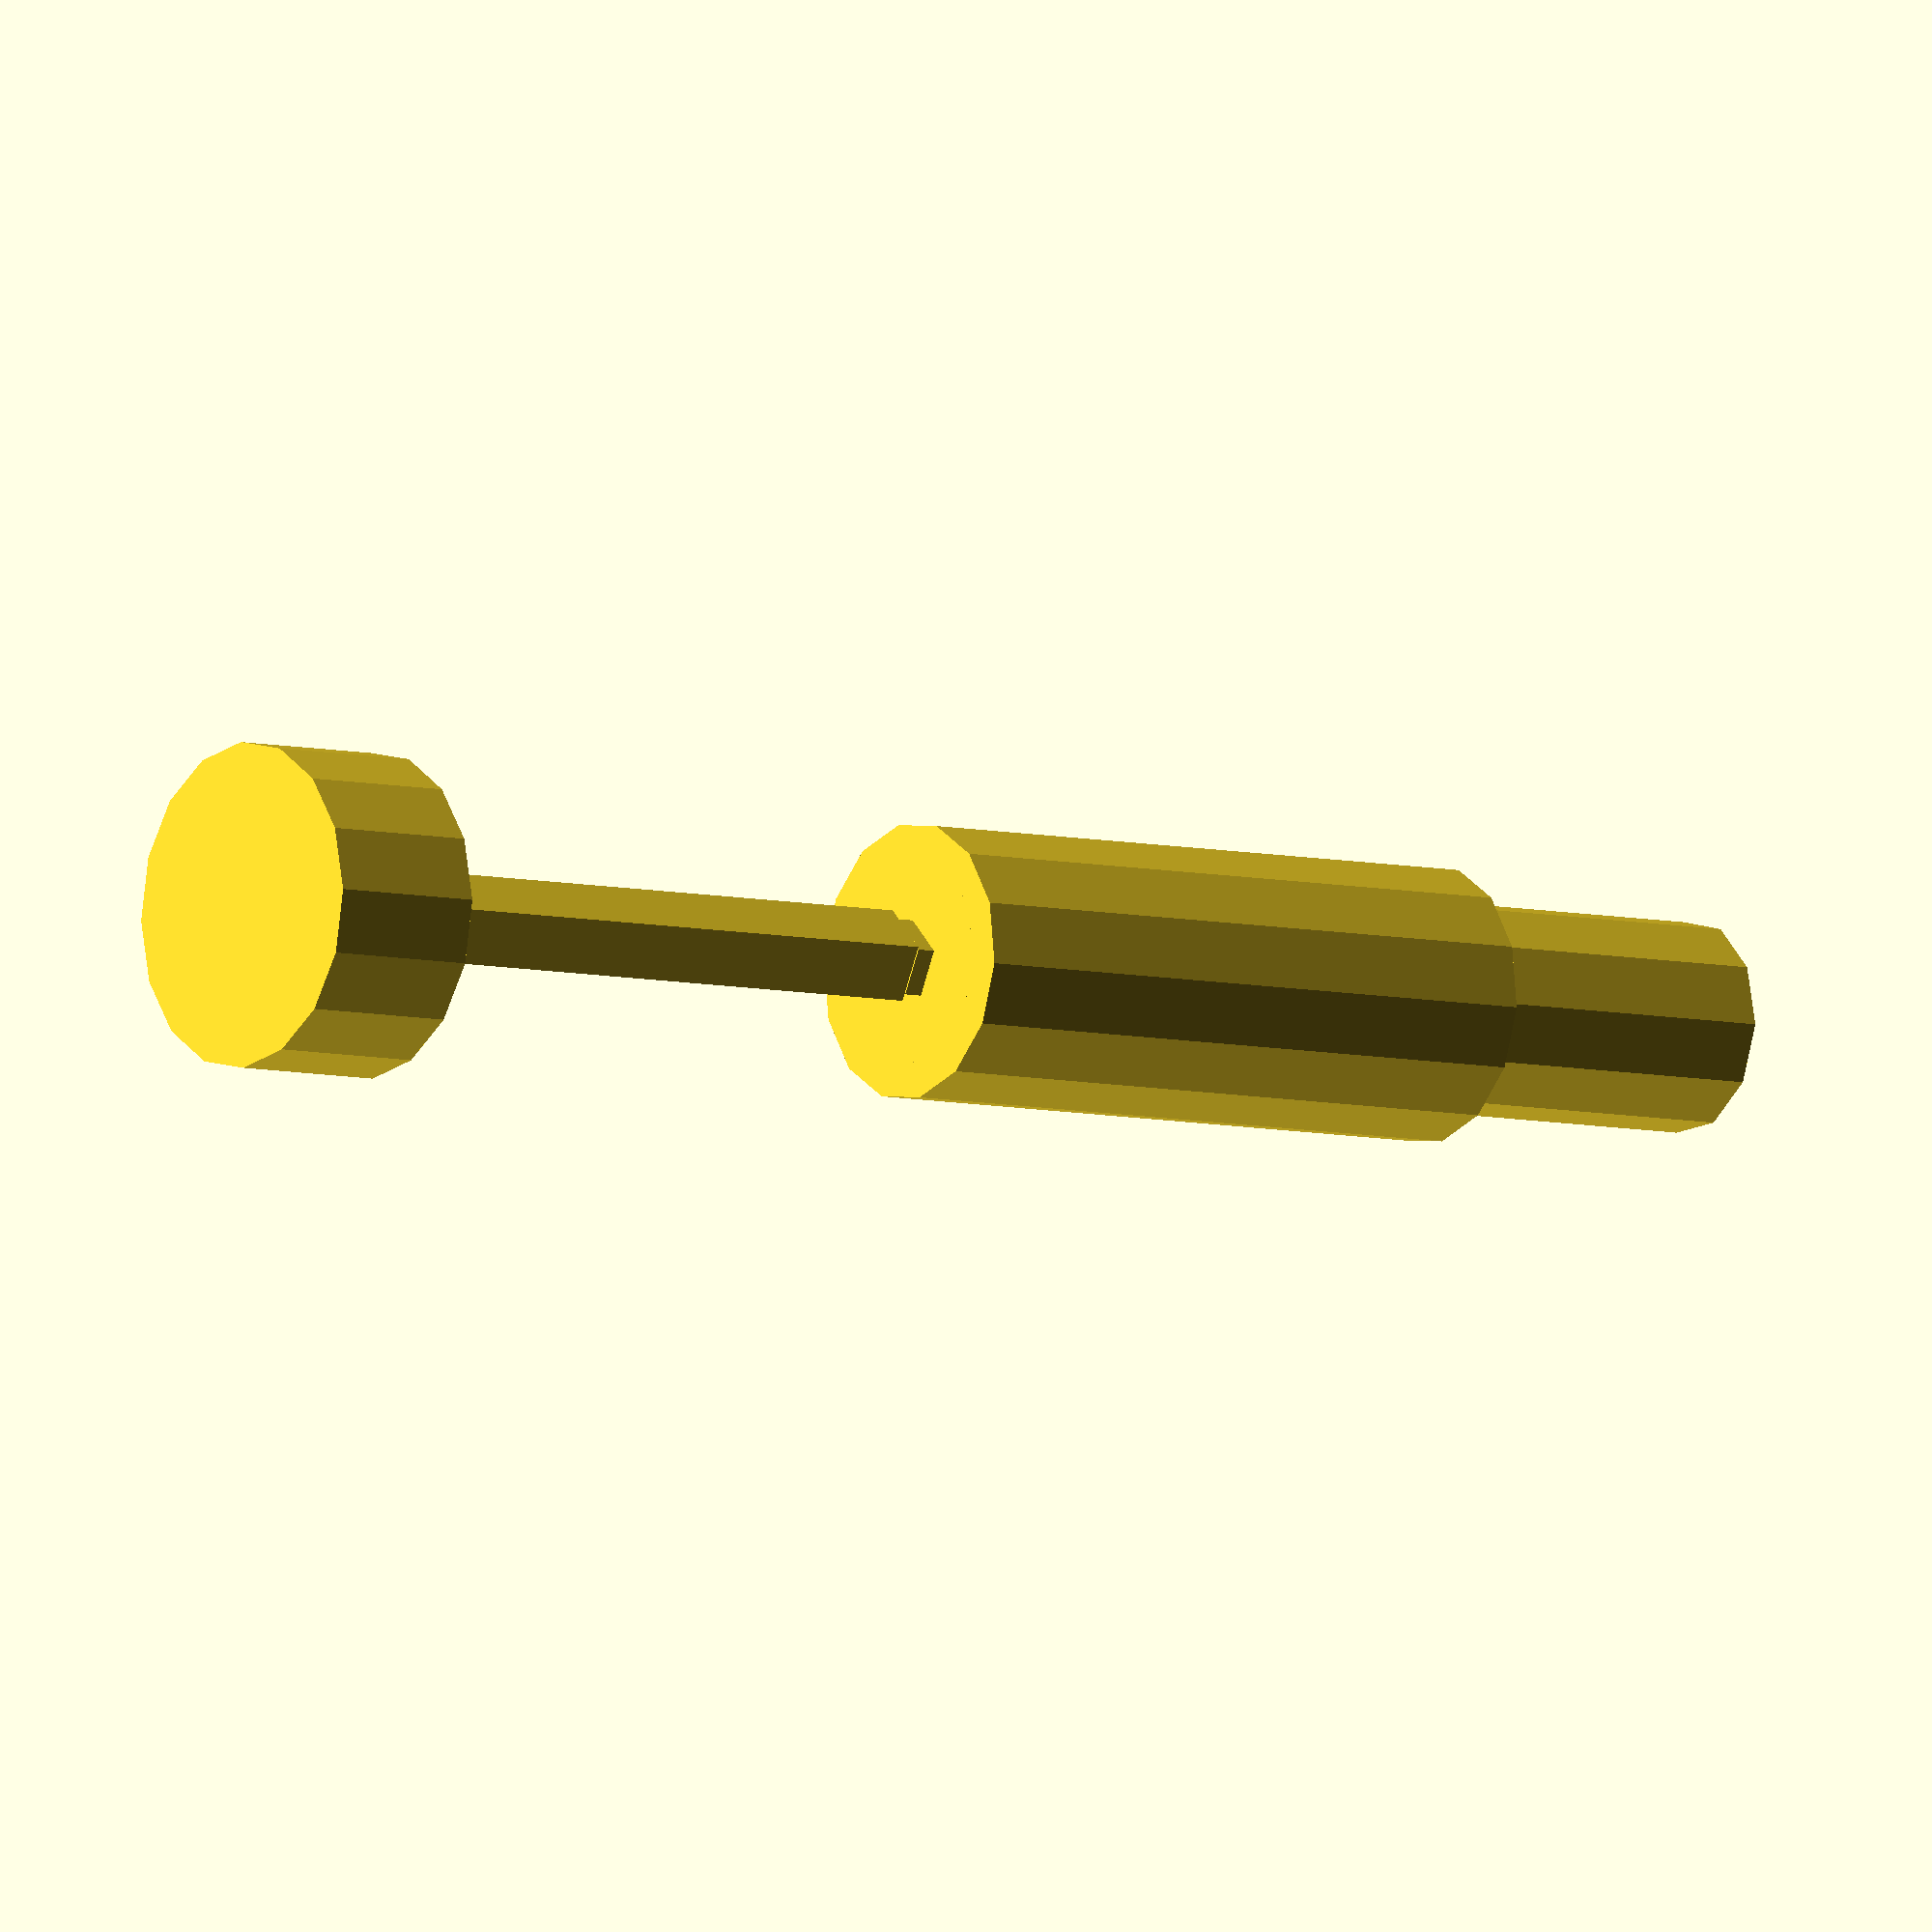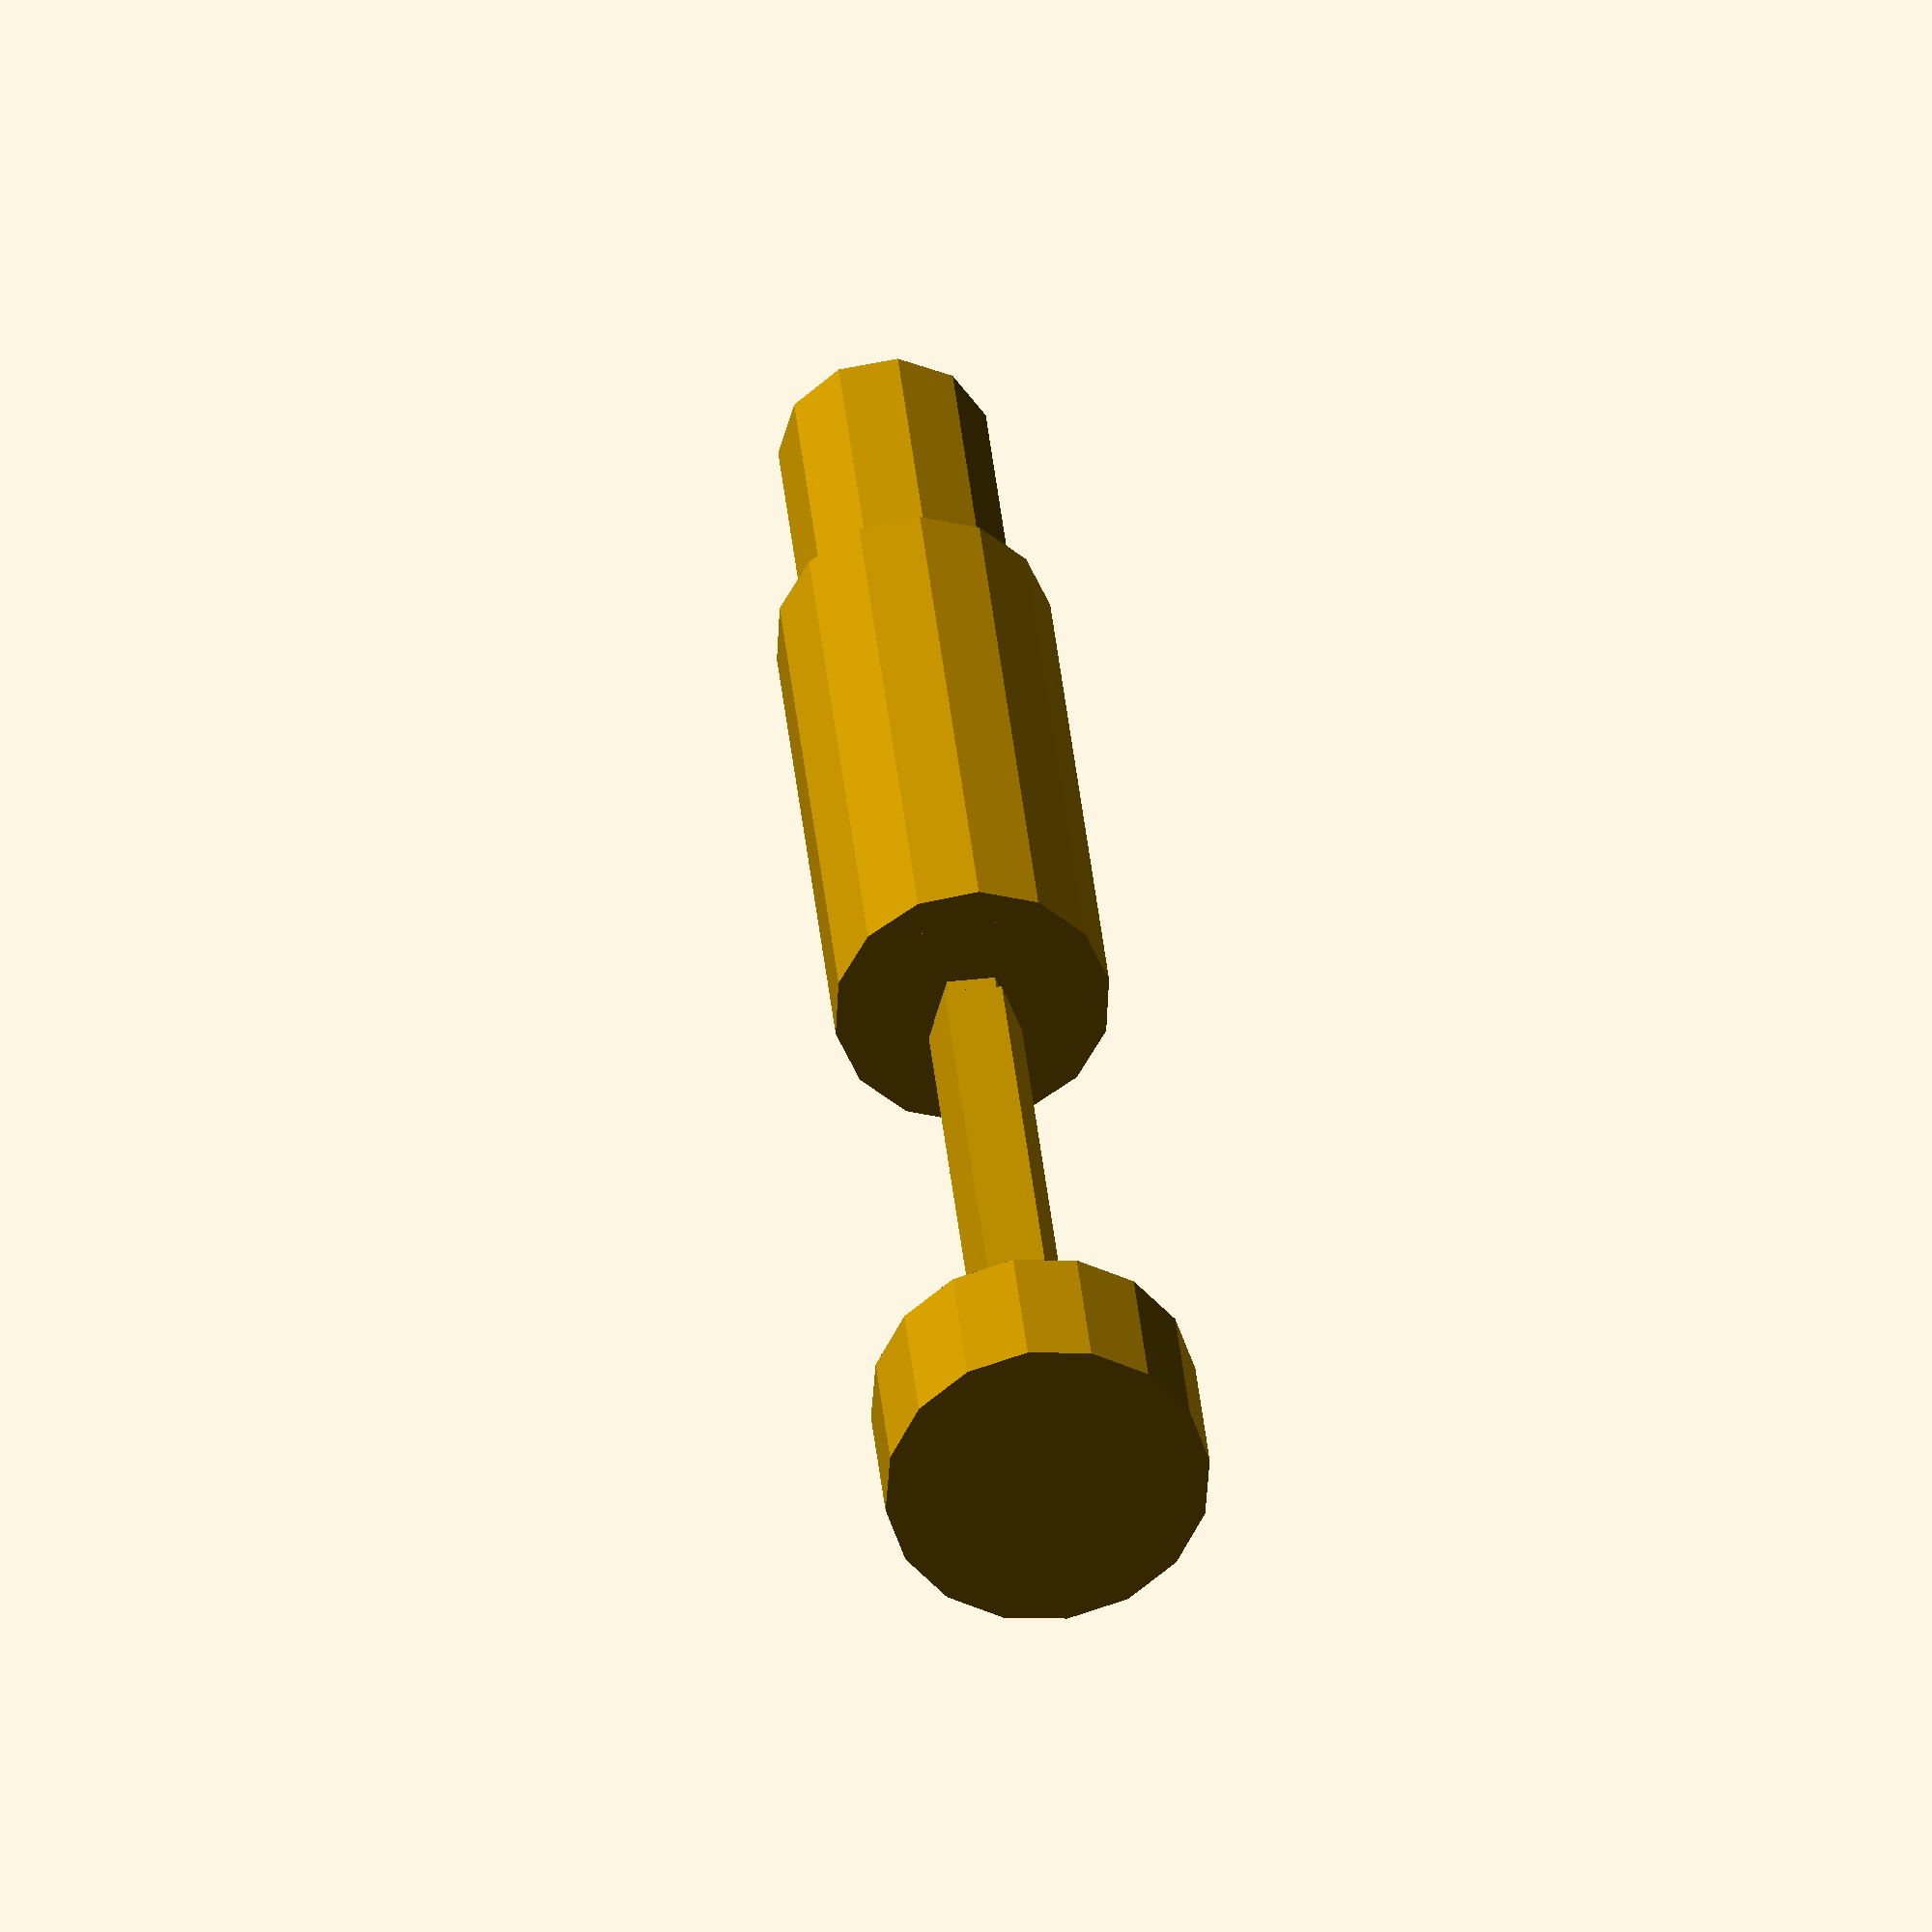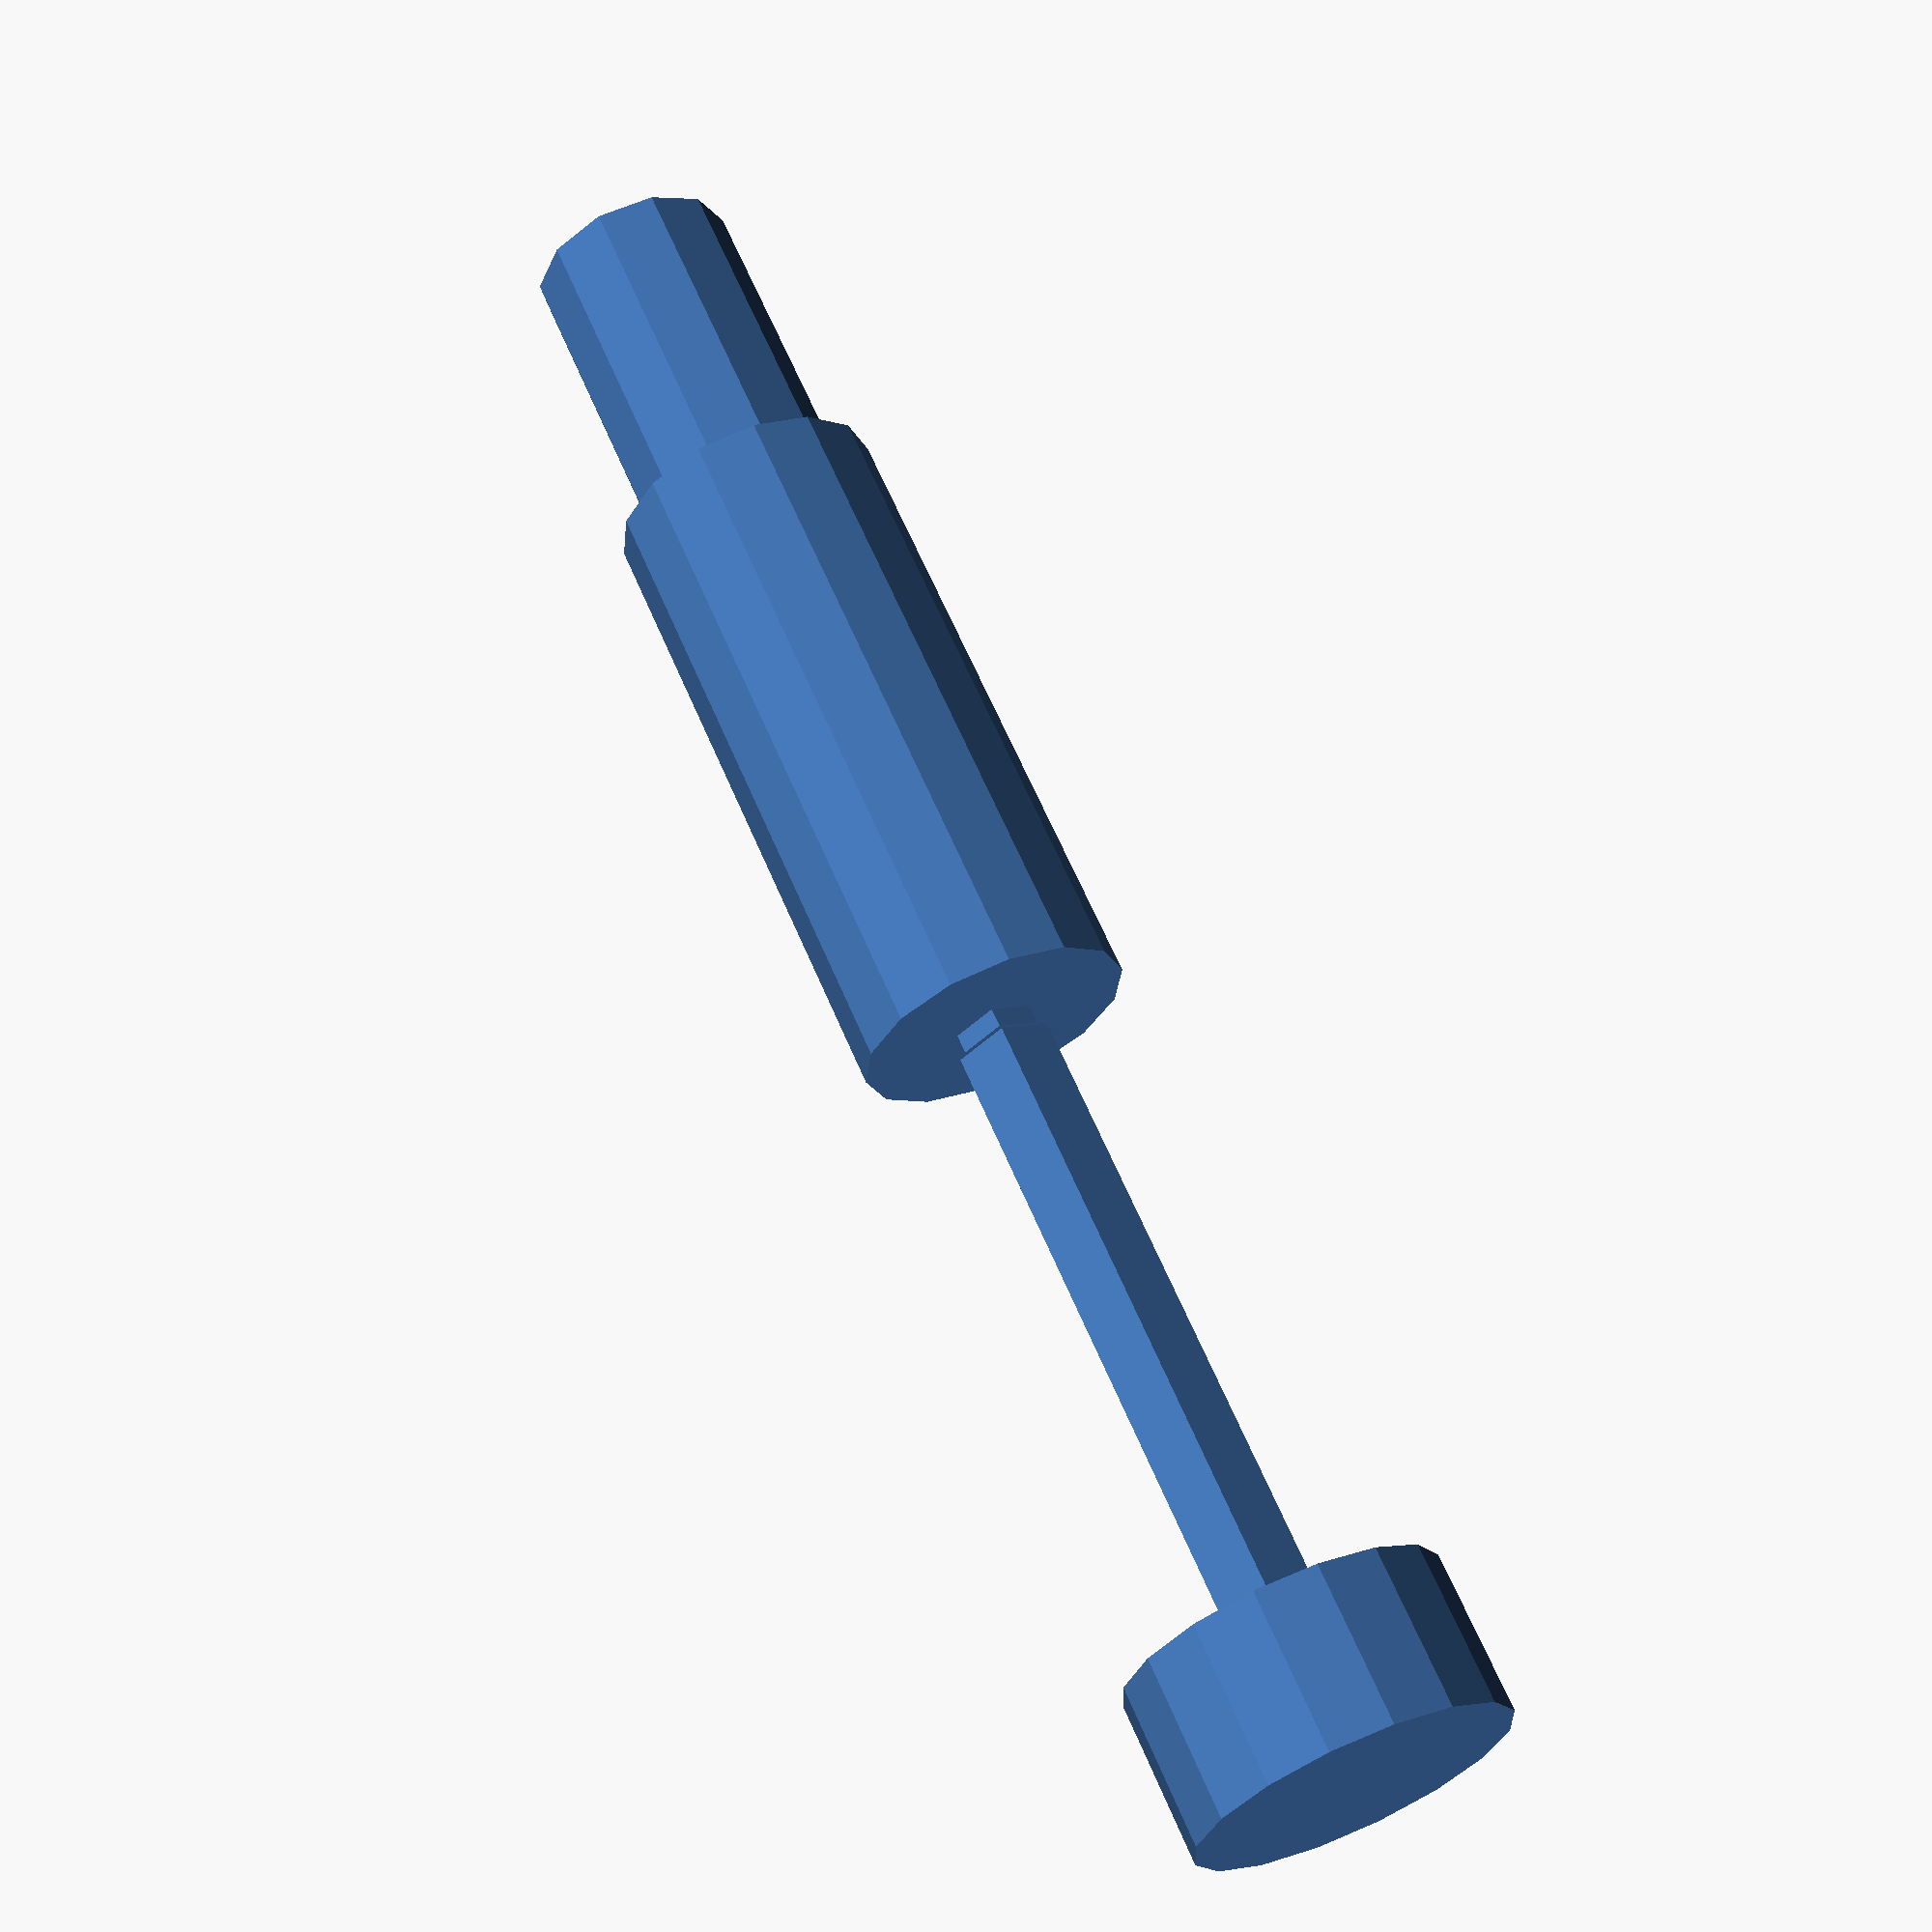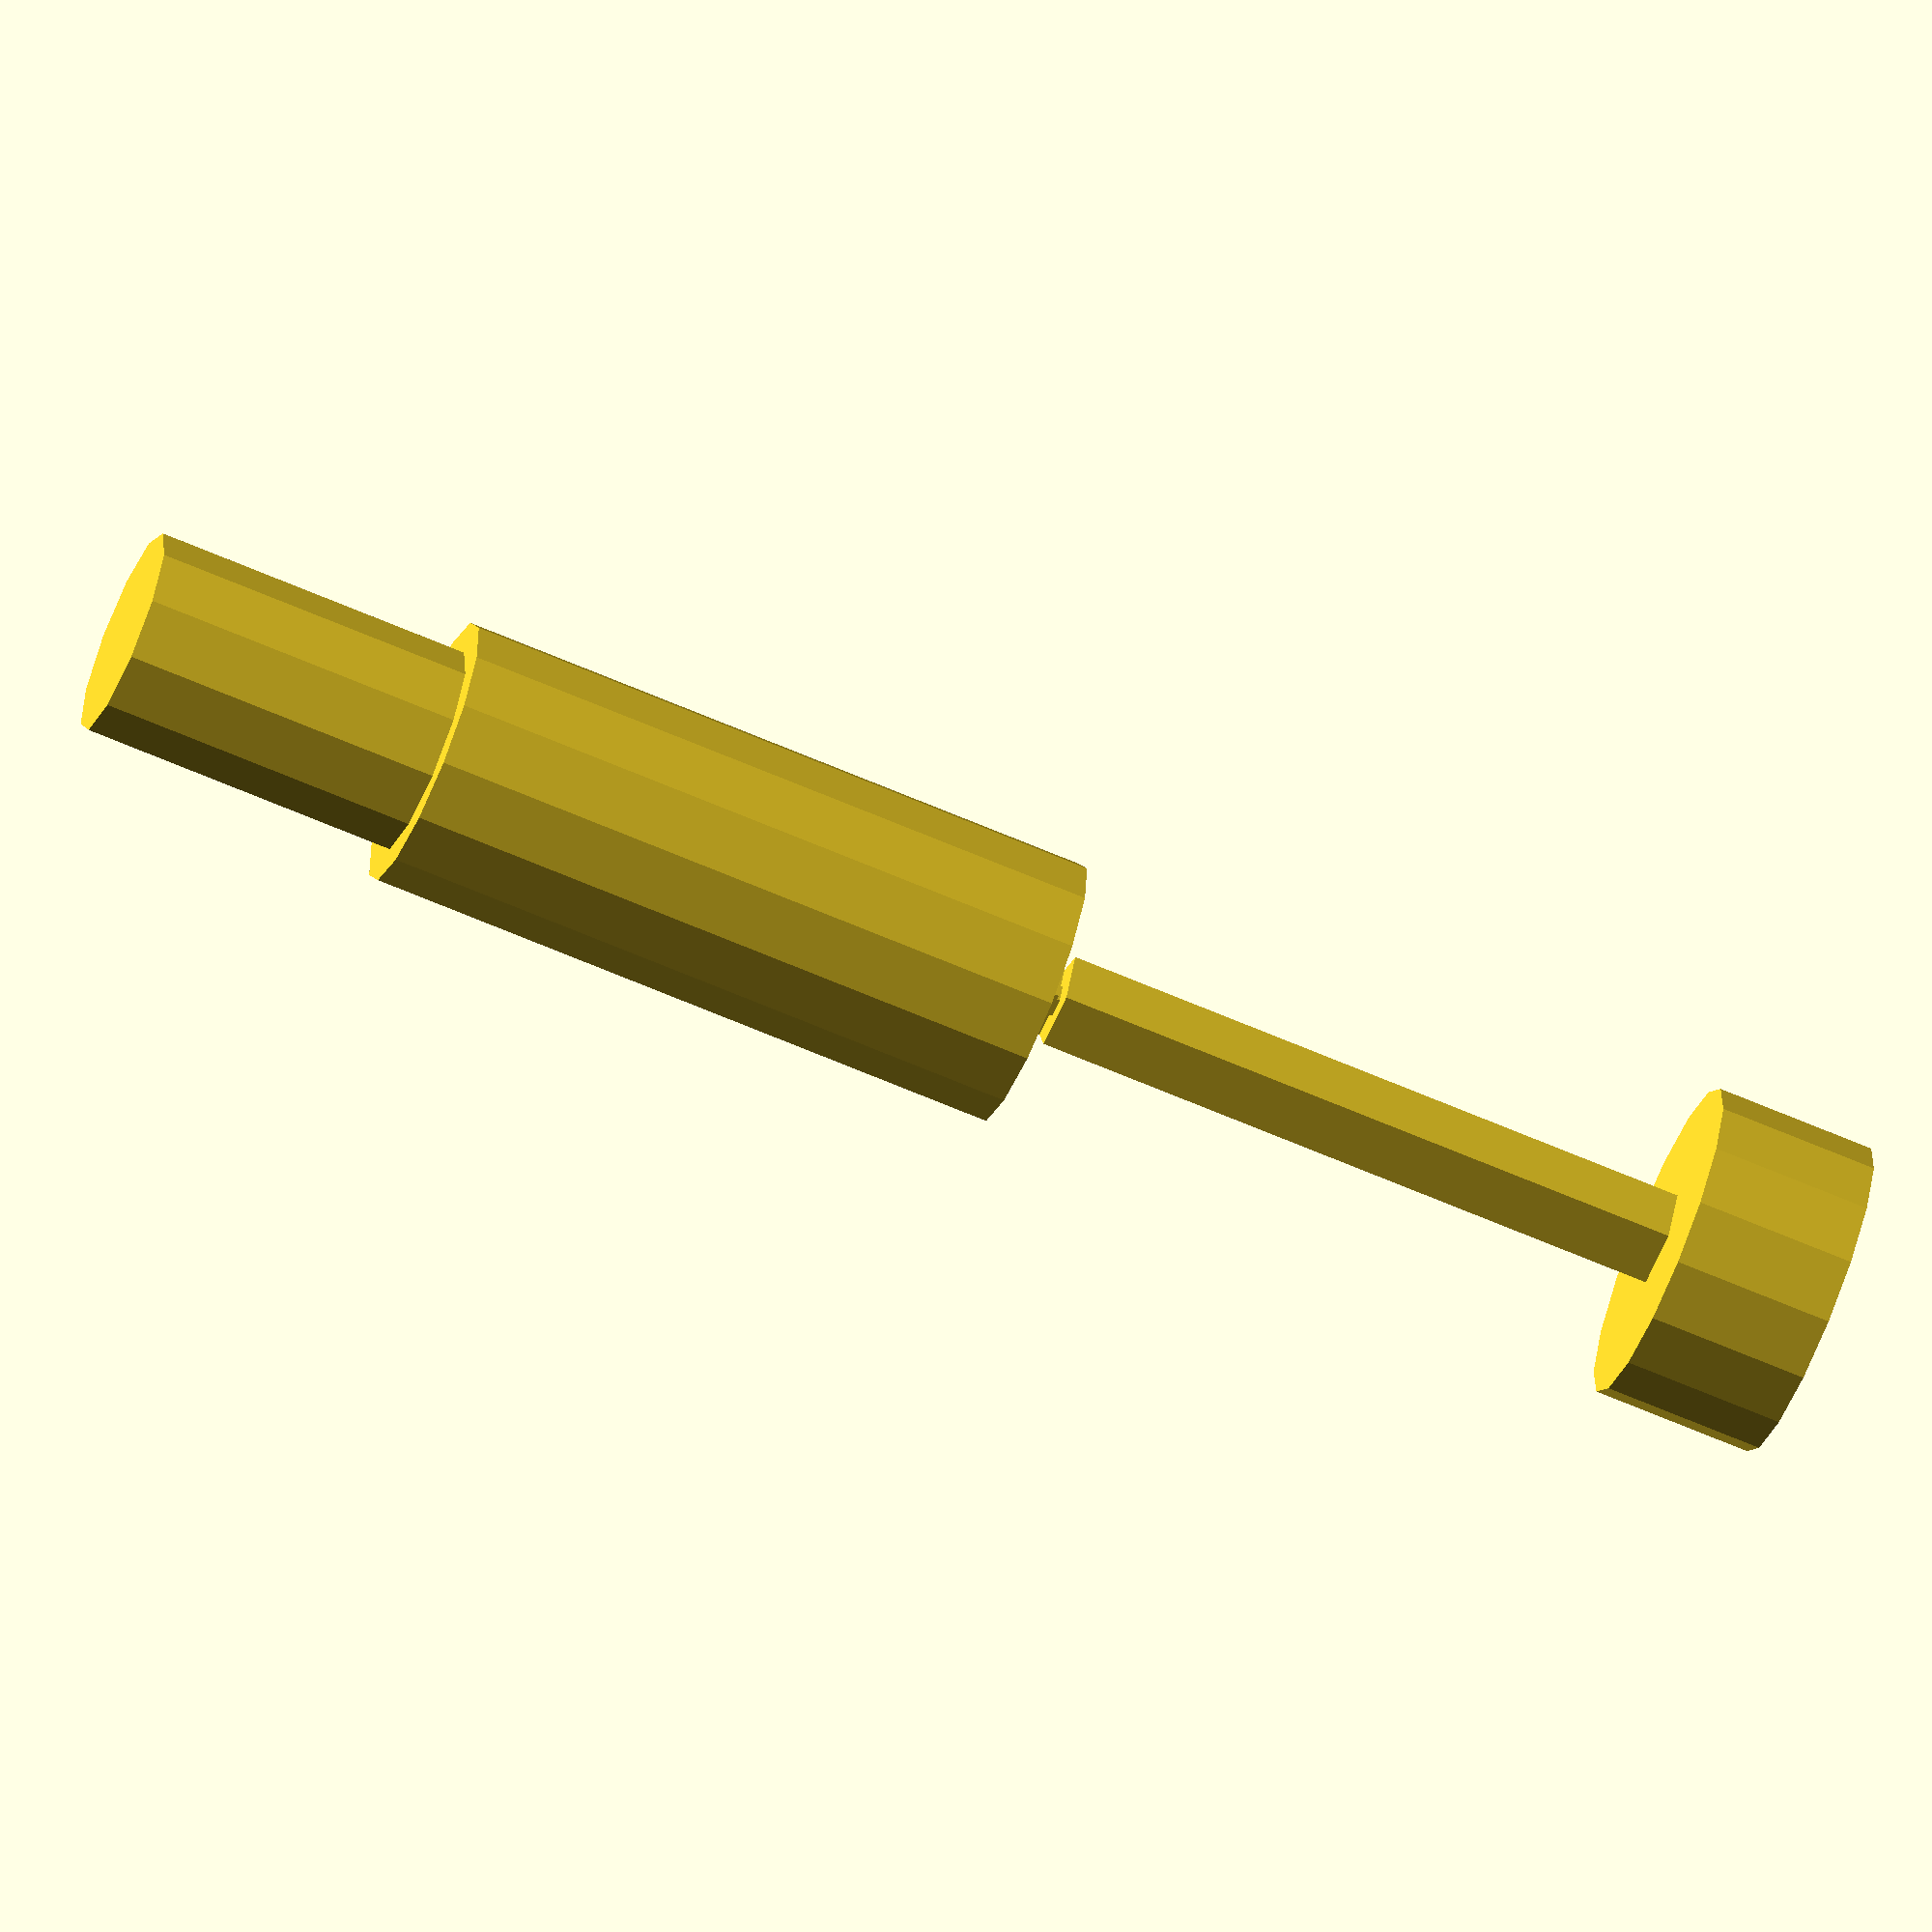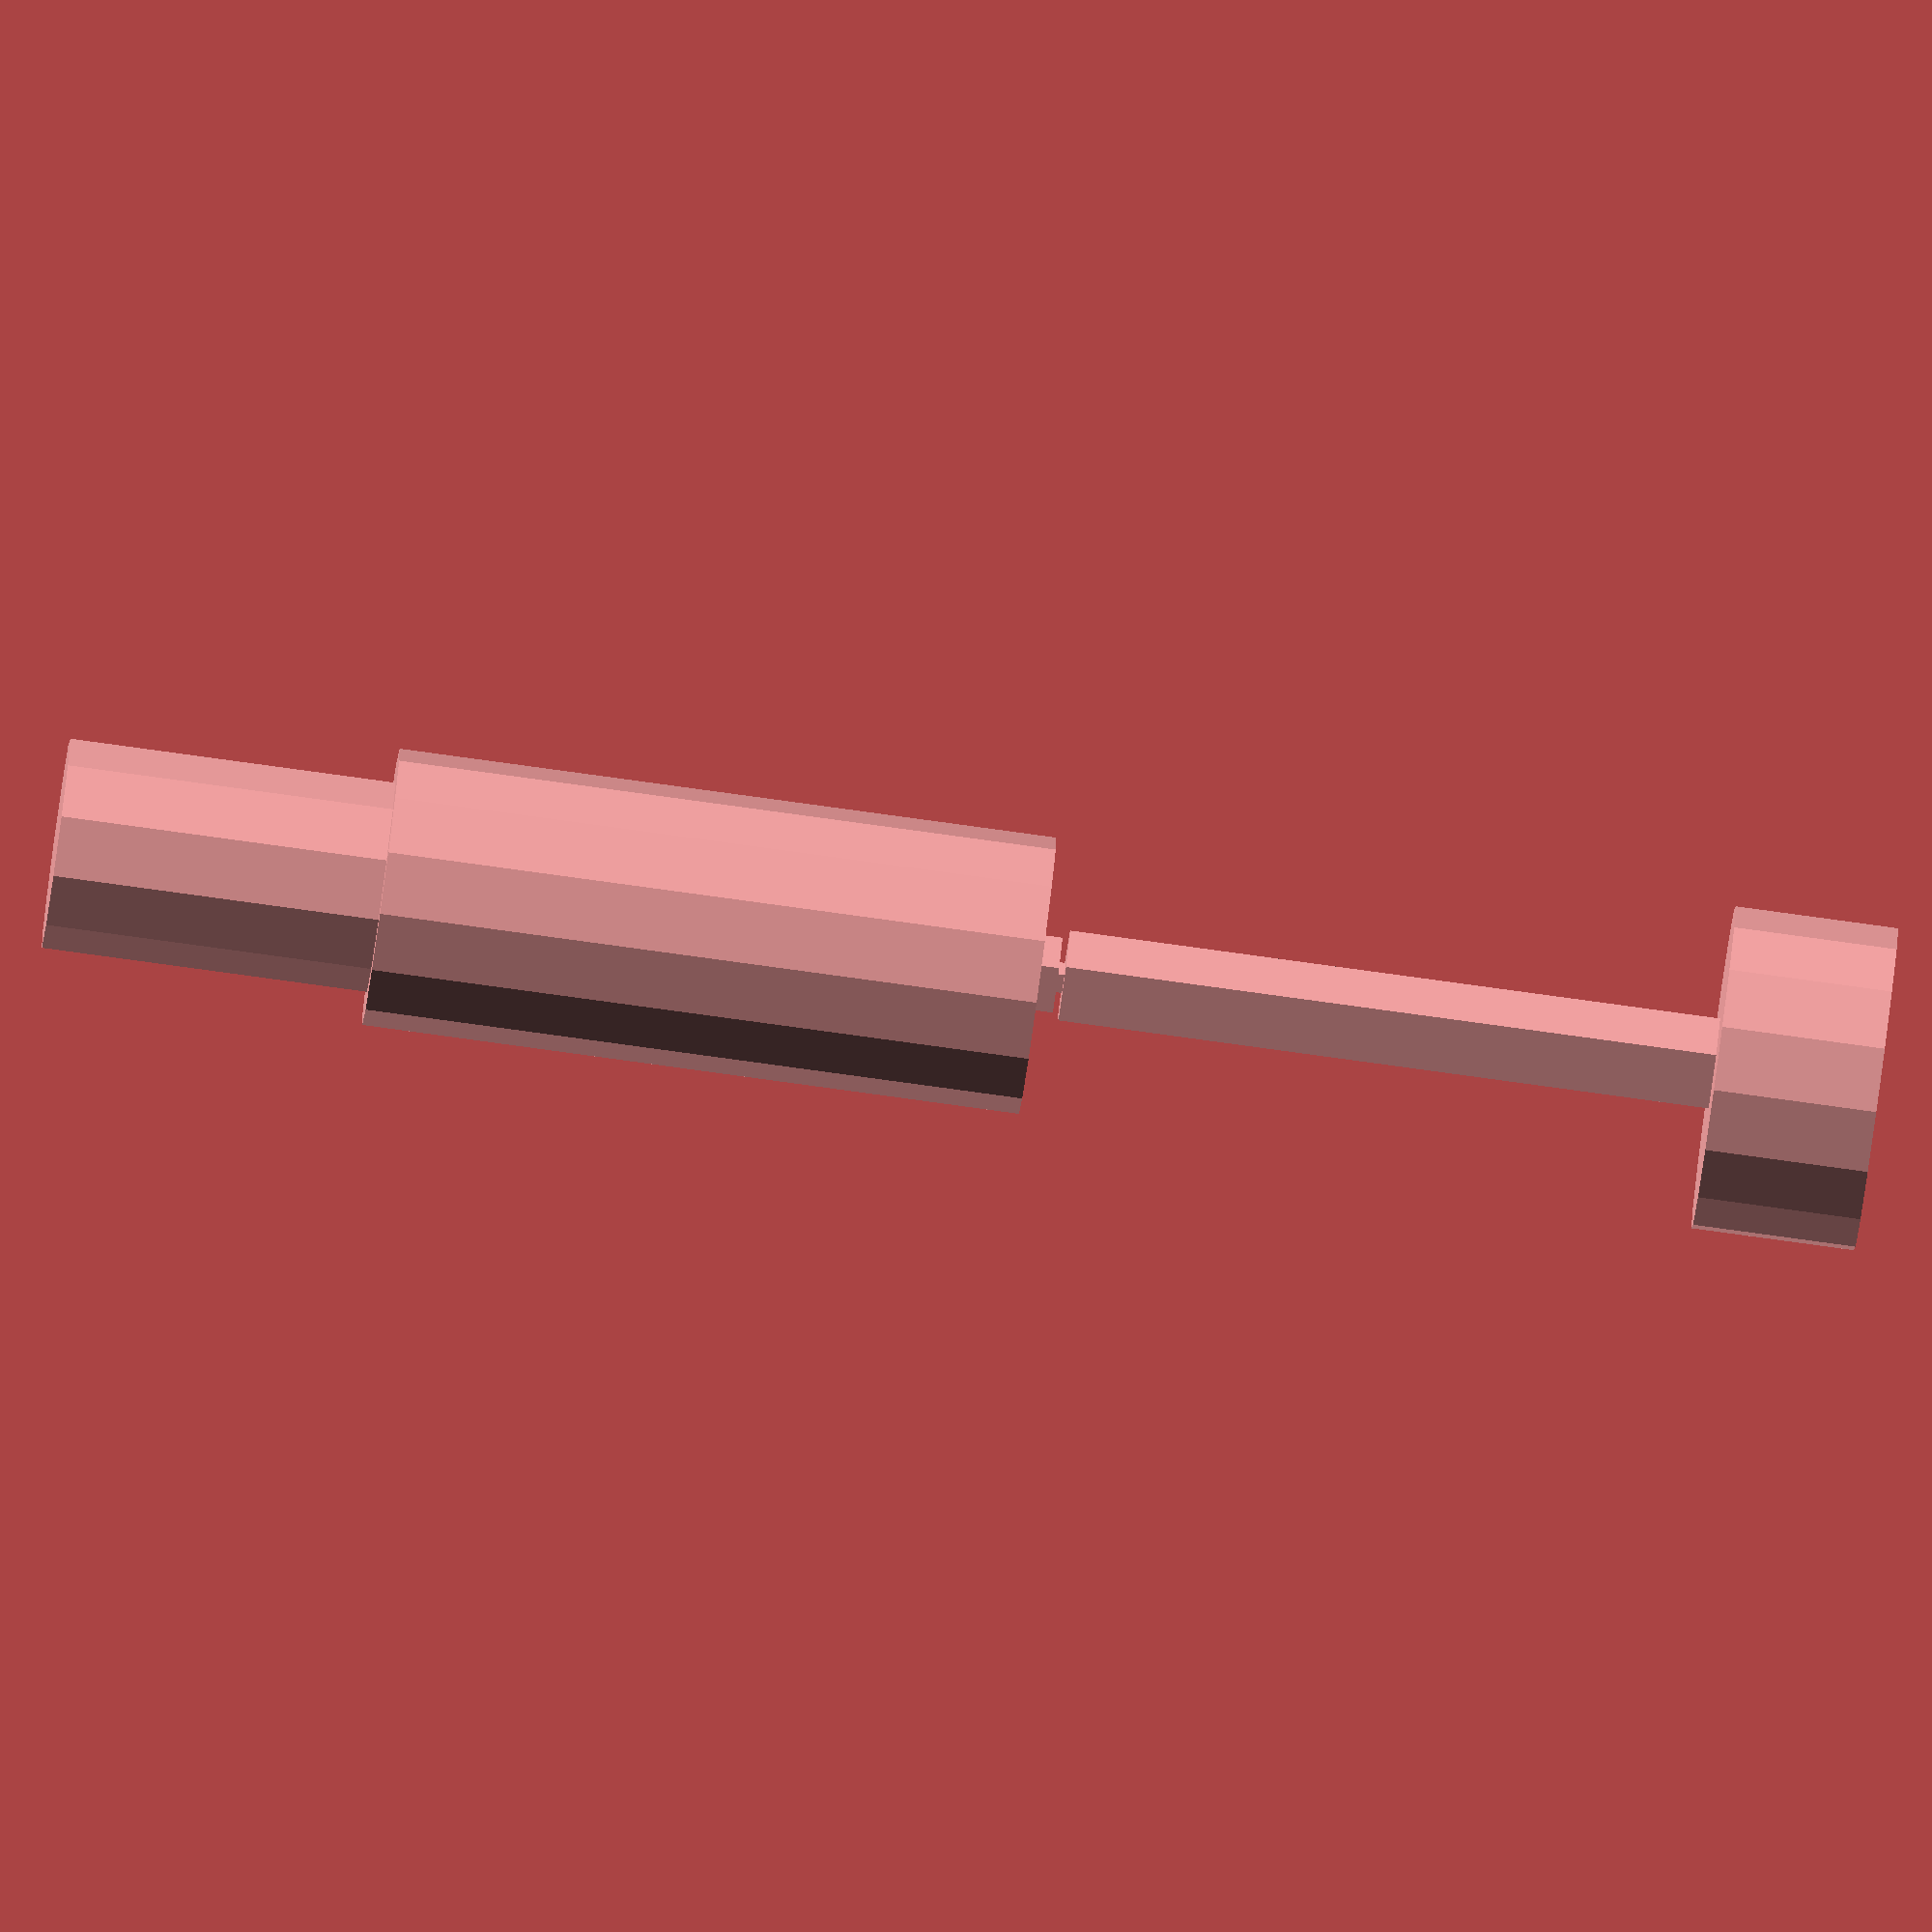
<openscad>
mot_l = 20.2;
mot_d = 8.5;

mot_shaft_l = 5; // measure from face of motor
mot_shaft_d = 1;

mot_bump_l = 0.6;
mot_bump_d = 2.5;

imp_l = 5;
imp_d = 10;

imp_shaft_l = 20;
imp_shaft_d = 3;



module motor() {
    cylinder(h = mot_l, d = mot_d);
    rotate([180, 0, 0]) cylinder(h = mot_shaft_l, d = mot_shaft_d);
    rotate([180, 0, 0]) cylinder(h = mot_bump_l, d = mot_bump_d);
    
    // clearance for cables
    cylinder(h = mot_l + 10, d = mot_d - 2);
}

module shaft() {
    rotate([180, 0, 0]) cylinder(h = imp_shaft_l, d = imp_shaft_d);
}

module imp() {
    rotate([180, 0, 0]) cylinder(h = imp_l, d = imp_d);
}


translate([0, 0, mot_bump_l + 0.2]) motor();
shaft();
translate([0, 0, -imp_shaft_l]) imp();
</openscad>
<views>
elev=6.2 azim=45.7 roll=232.0 proj=o view=solid
elev=325.4 azim=164.5 roll=174.9 proj=o view=wireframe
elev=116.2 azim=238.3 roll=23.0 proj=p view=wireframe
elev=246.2 azim=95.0 roll=113.4 proj=o view=solid
elev=81.4 azim=66.9 roll=82.2 proj=o view=wireframe
</views>
